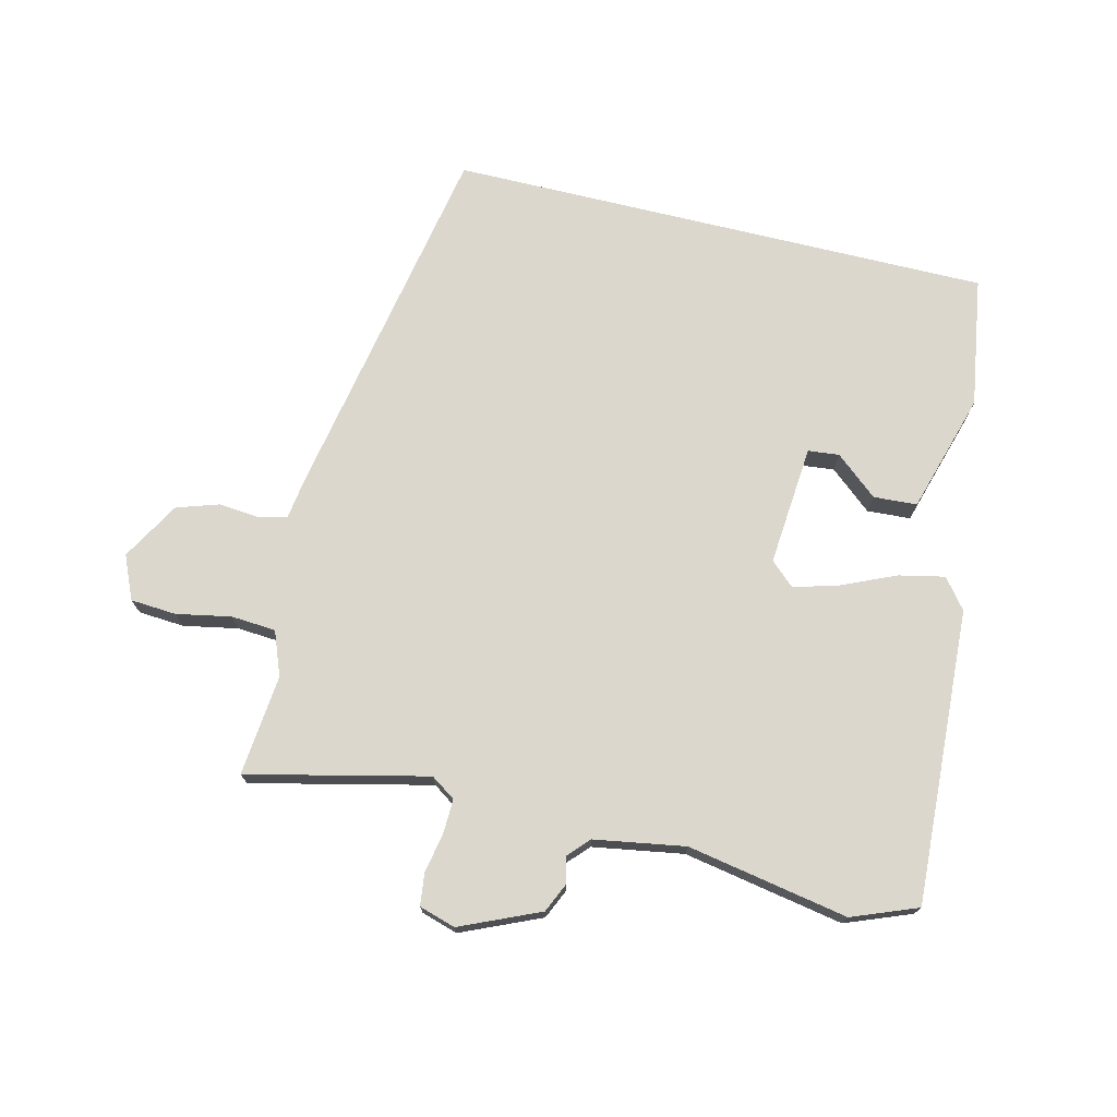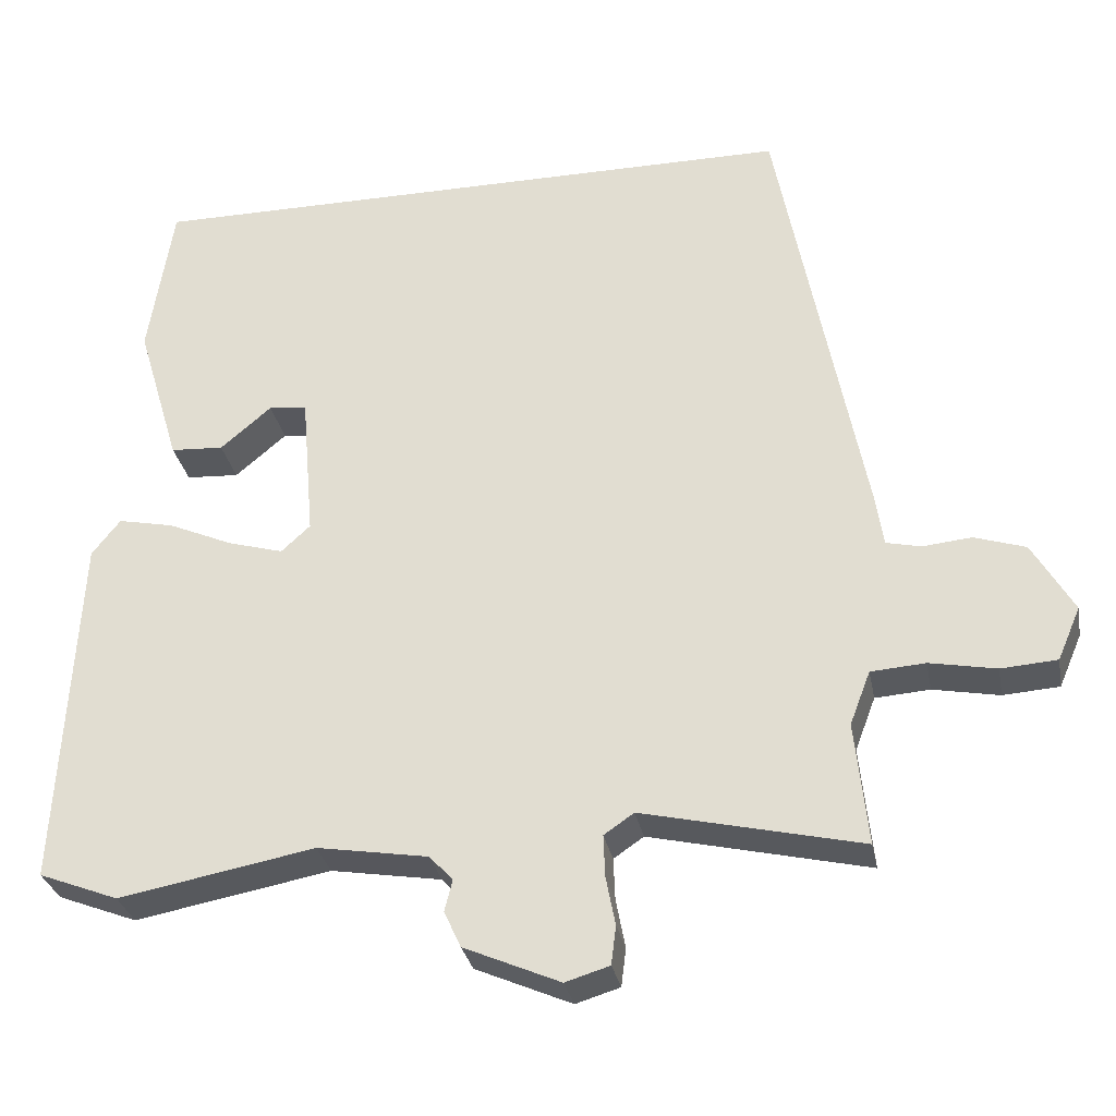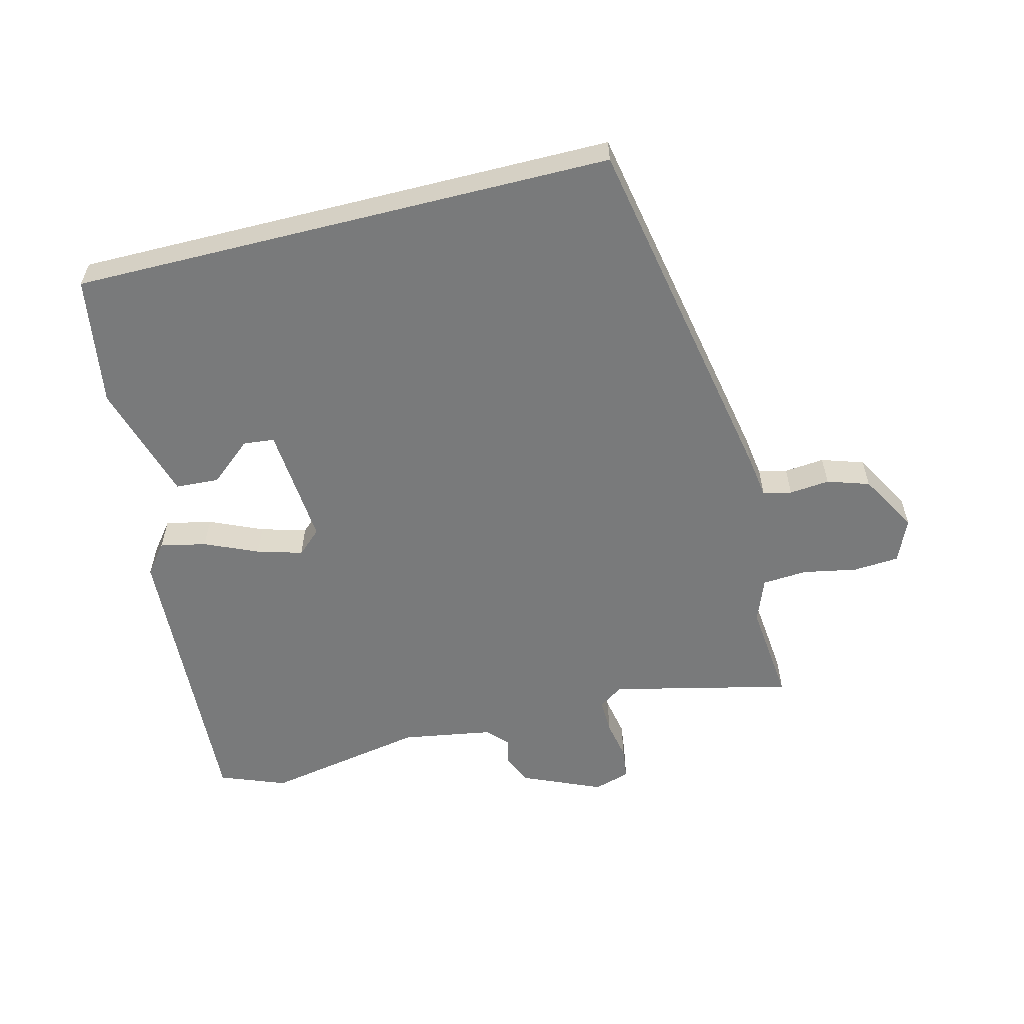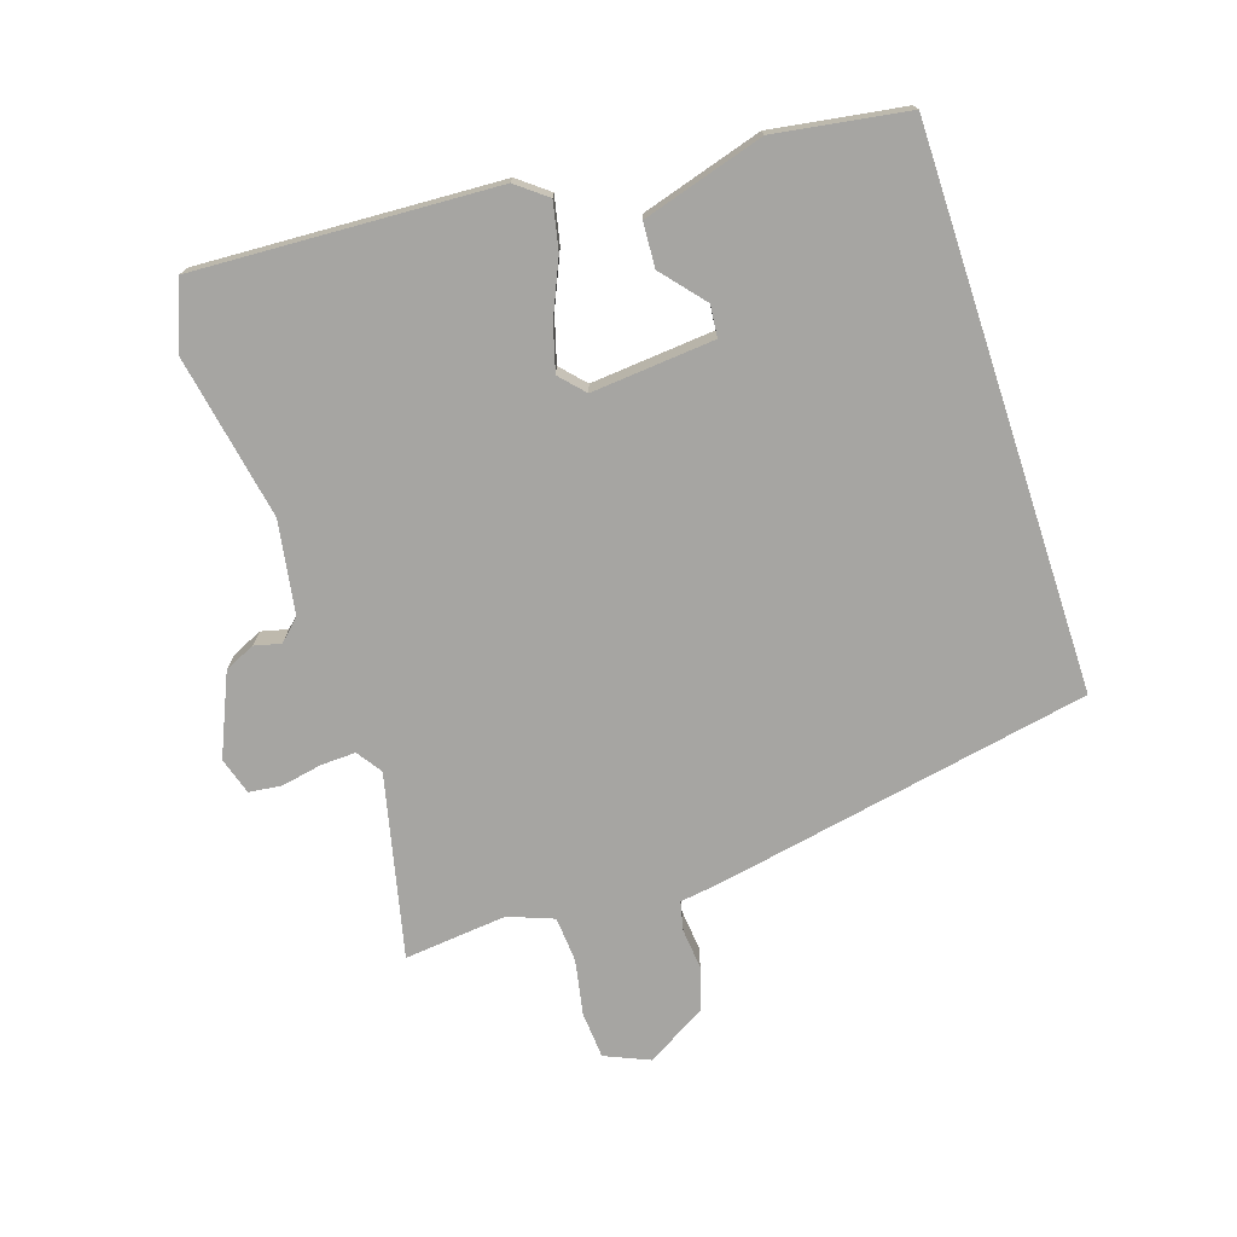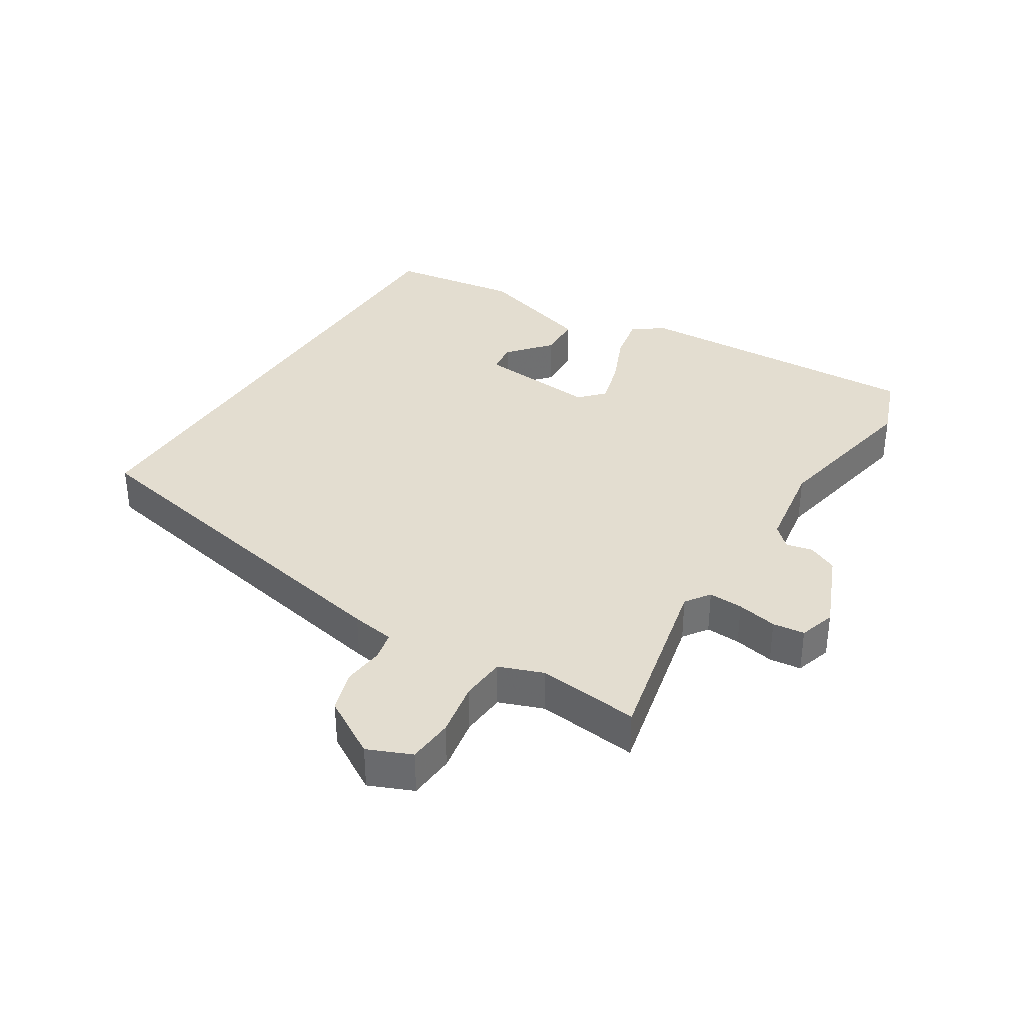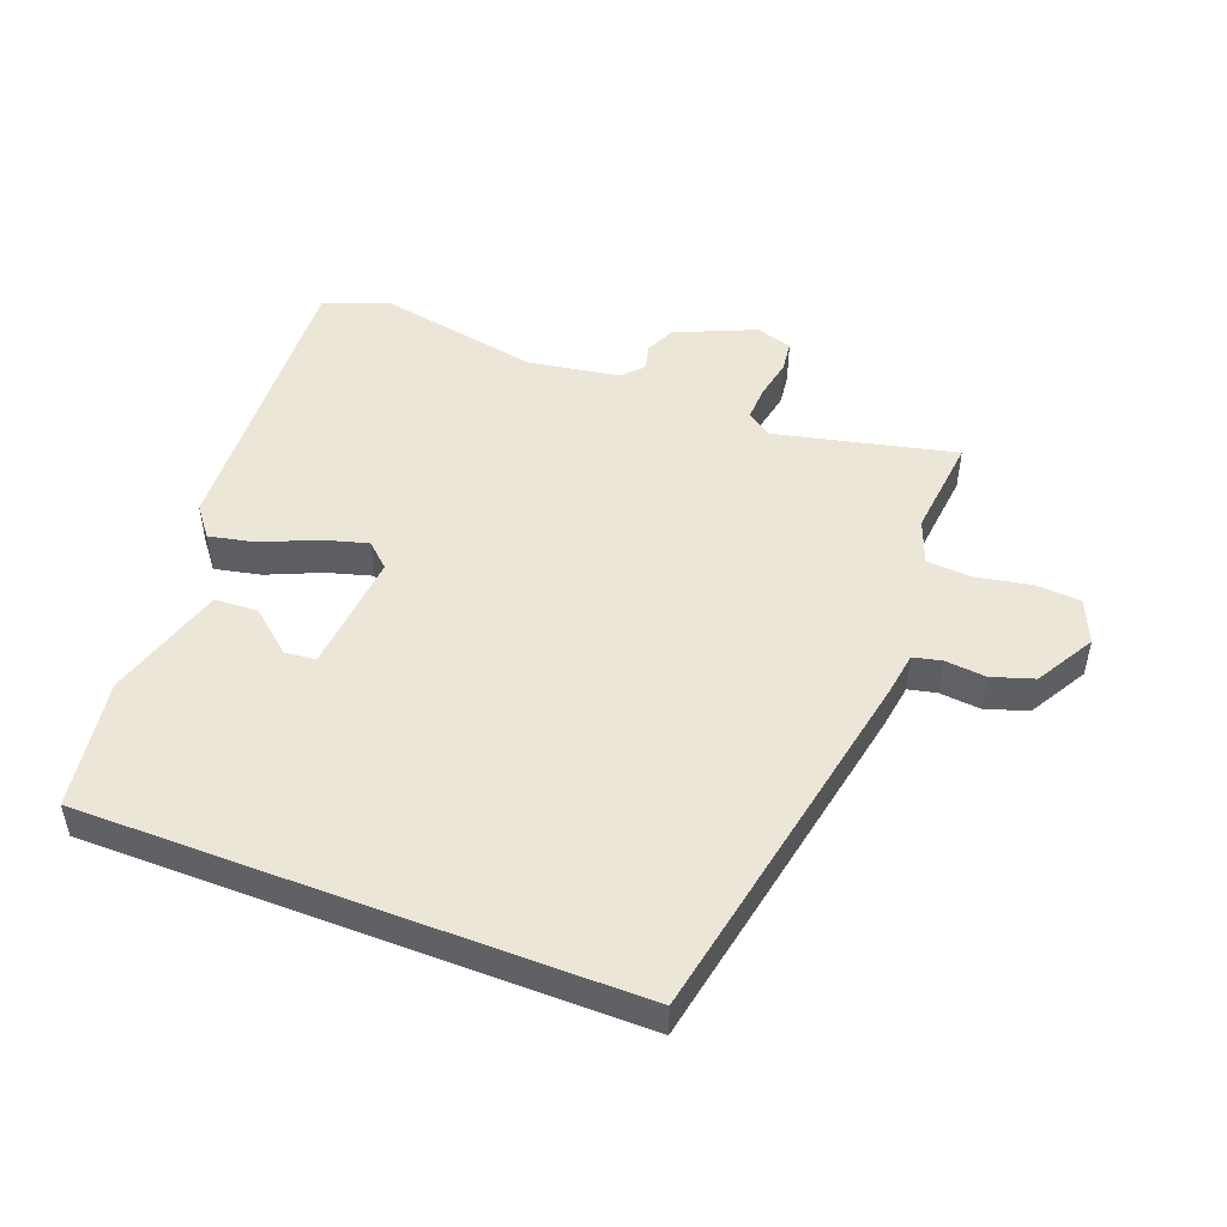
<metadata>
{"format":"obj","ext":"obj","renderer":"f3d","projection":"perspective","resolution":1024,"background":"white","views":[{"elev":73.4,"azim":-166.4,"up":"+Y"},{"elev":-30.3,"azim":10.8,"up":"+Z"},{"elev":-58.0,"azim":14.1,"up":"+Y"},{"elev":-73.8,"azim":-71.8,"up":"+Y"},{"elev":35.6,"azim":122.5,"up":"+Y"},{"elev":49.5,"azim":21.0,"up":"+Y"}]}
</metadata>
<code>
v 0.482 0.07 -0.531
v 0.205 0.07 -0.467
v 0.167 0.07 -0.493
v 0.169 0.07 -0.546
v 0.181 0.07 -0.608
v 0.175 0.07 -0.657
v 0.119 0.07 -0.674
v -0.003 0.07 -0.621
v -0.024 0.07 -0.575
v -0.014 0.07 -0.535
v -0.044 0.07 -0.503
v -0.184 0.07 -0.48
v -0.432 0.07 -0.526
v -0.533 0.07 -0.487
v -0.51 0.07 -0.033
v -0.474 0.07 0.013
v -0.403 0.07 -0.002
v -0.321 0.07 -0.038
v -0.251 0.07 -0.058
v -0.214 0.07 -0.024
v -0.23 0.07 0.162
v -0.278 0.07 0.167
v -0.343 0.07 0.112
v -0.41 0.07 0.116
v -0.465 0.07 0.3
v -0.434 0.07 0.5
v 0.404 0.07 0.5
v 0.512 0.07 -0.064
v 0.522 0.07 -0.131
v 0.566 0.07 -0.141
v 0.628 0.07 -0.135
v 0.693 0.07 -0.156
v 0.745 0.07 -0.246
v 0.716 0.07 -0.313
v 0.645 0.07 -0.318
v 0.561 0.07 -0.302
v 0.492 0.07 -0.307
v 0.466 0.07 -0.375
v 0.482 0 -0.531
v 0.205 0 -0.467
v 0.167 0 -0.493
v 0.169 0 -0.546
v 0.181 0 -0.608
v 0.175 0 -0.657
v 0.119 0 -0.674
v -0.003 0 -0.621
v -0.024 0 -0.575
v -0.014 0 -0.535
v -0.044 0 -0.503
v -0.184 0 -0.48
v -0.432 0 -0.526
v -0.533 0 -0.487
v -0.51 0 -0.033
v -0.474 0 0.013
v -0.403 0 -0.002
v -0.321 0 -0.038
v -0.251 0 -0.058
v -0.214 0 -0.024
v -0.23 0 0.162
v -0.278 0 0.167
v -0.343 0 0.112
v -0.41 0 0.116
v -0.465 0 0.3
v -0.434 0 0.5
v 0.404 0 0.5
v 0.512 0 -0.064
v 0.522 0 -0.131
v 0.566 0 -0.141
v 0.628 0 -0.135
v 0.693 0 -0.156
v 0.745 0 -0.246
v 0.716 0 -0.313
v 0.645 0 -0.318
v 0.561 0 -0.302
v 0.492 0 -0.307
v 0.466 0 -0.375
f 33 34 35 36
f 33 36 37
f 30 31 32 33
f 29 30 33 37
f 28 29 37 38
f 26 27 28 38
f 22 23 24 25
f 21 22 25 26
f 15 16 17 18
f 15 18 19
f 12 13 14 15
f 11 12 15 19
f 10 11 19 20
f 8 9 10
f 7 8 10
f 4 5 6 7
f 3 4 7 10
f 2 3 10 20
f 21 26 38 1
f 1 2 20 21
f 74 73 72 71
f 75 74 71
f 71 70 69 68
f 75 71 68 67
f 76 75 67 66
f 76 66 65 64
f 63 62 61 60
f 64 63 60 59
f 56 55 54 53
f 57 56 53
f 53 52 51 50
f 57 53 50 49
f 58 57 49 48
f 48 47 46
f 48 46 45
f 45 44 43 42
f 48 45 42 41
f 58 48 41 40
f 39 76 64 59
f 59 58 40 39
f 1 39 40 2
f 2 40 41 3
f 3 41 42 4
f 4 42 43 5
f 5 43 44 6
f 6 44 45 7
f 7 45 46 8
f 8 46 47 9
f 9 47 48 10
f 10 48 49 11
f 11 49 50 12
f 12 50 51 13
f 13 51 52 14
f 14 52 53 15
f 15 53 54 16
f 16 54 55 17
f 17 55 56 18
f 18 56 57 19
f 19 57 58 20
f 20 58 59 21
f 21 59 60 22
f 22 60 61 23
f 23 61 62 24
f 24 62 63 25
f 25 63 64 26
f 26 64 65 27
f 27 65 66 28
f 28 66 67 29
f 29 67 68 30
f 30 68 69 31
f 31 69 70 32
f 32 70 71 33
f 33 71 72 34
f 34 72 73 35
f 35 73 74 36
f 36 74 75 37
f 37 75 76 38
f 38 76 39 1

</code>
